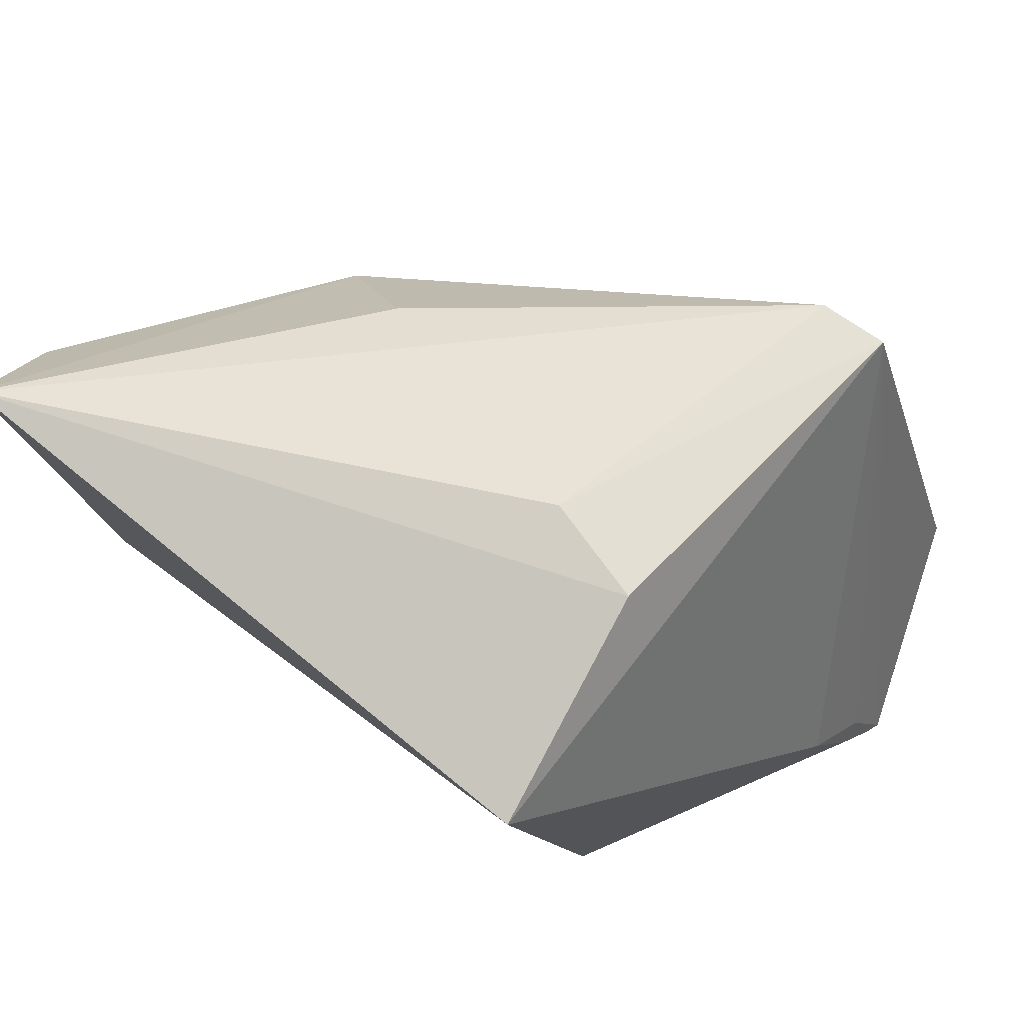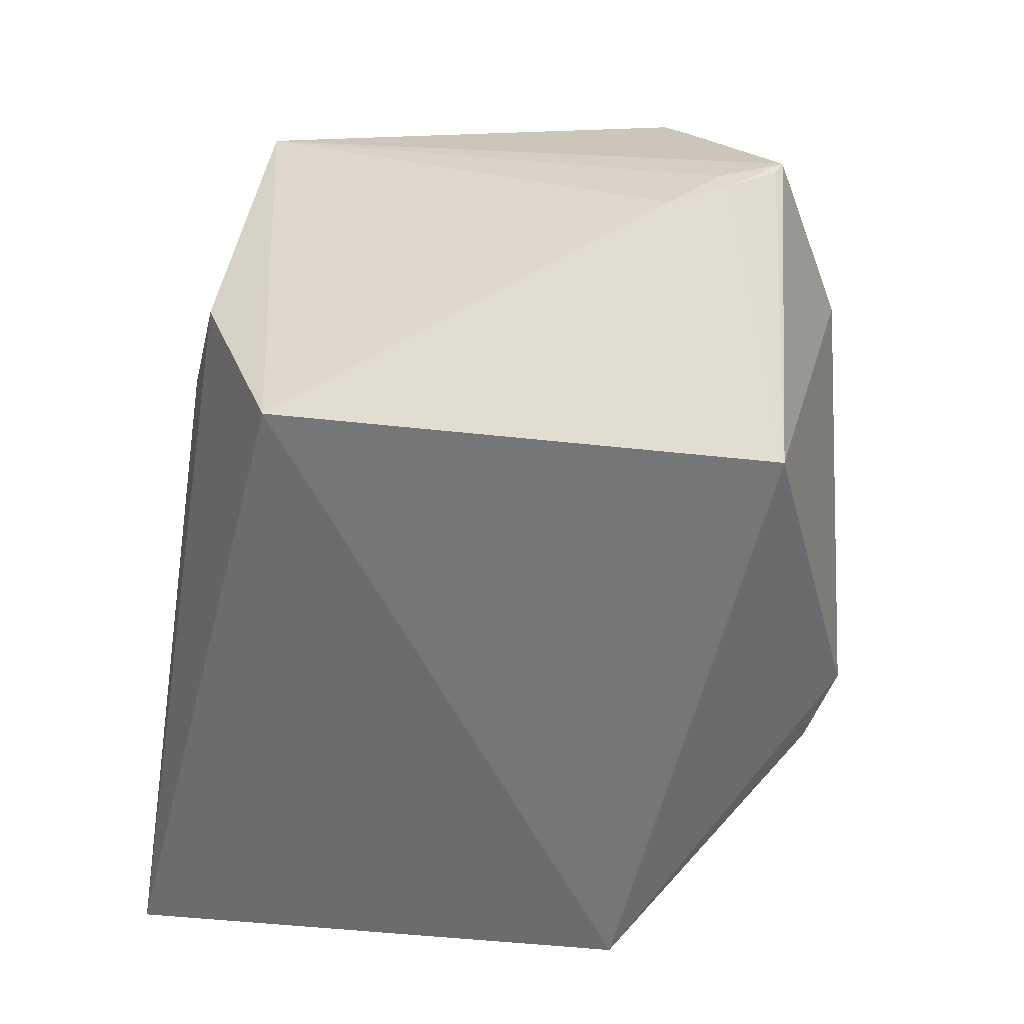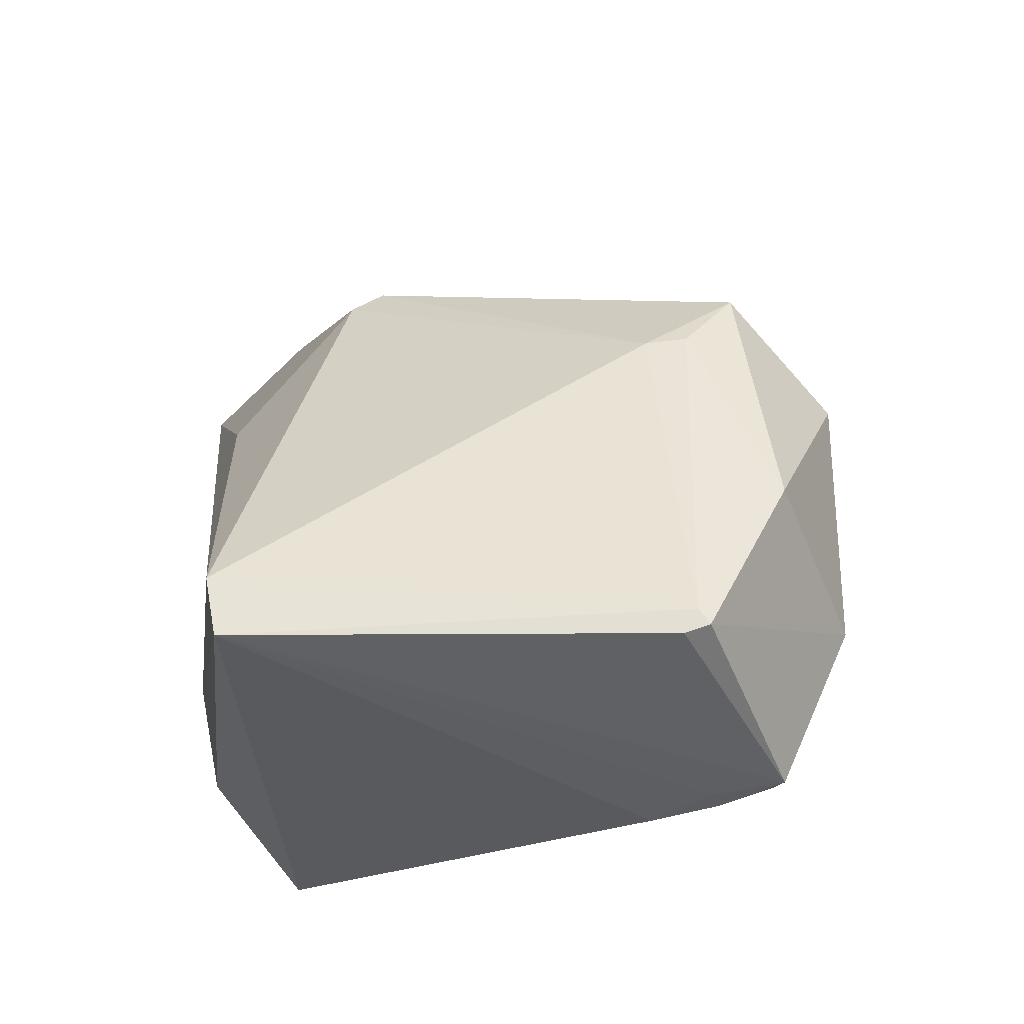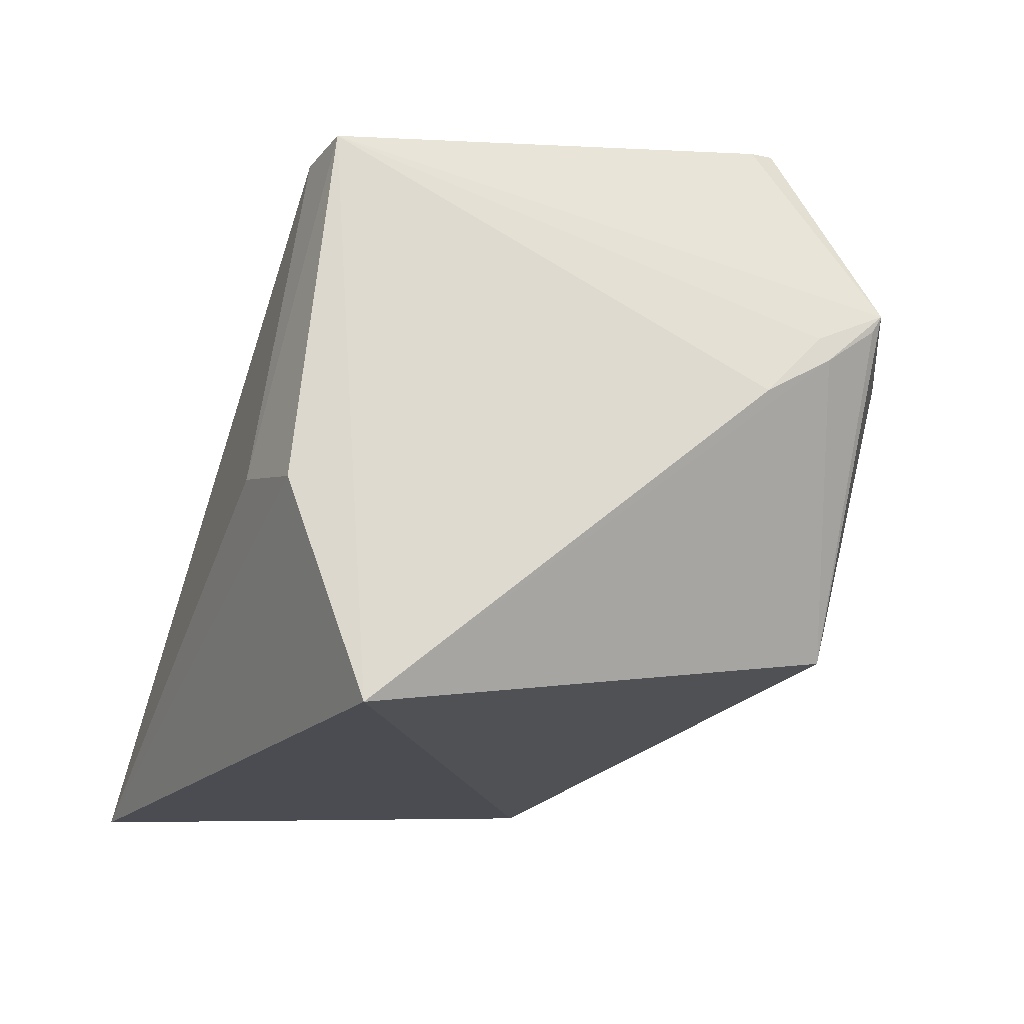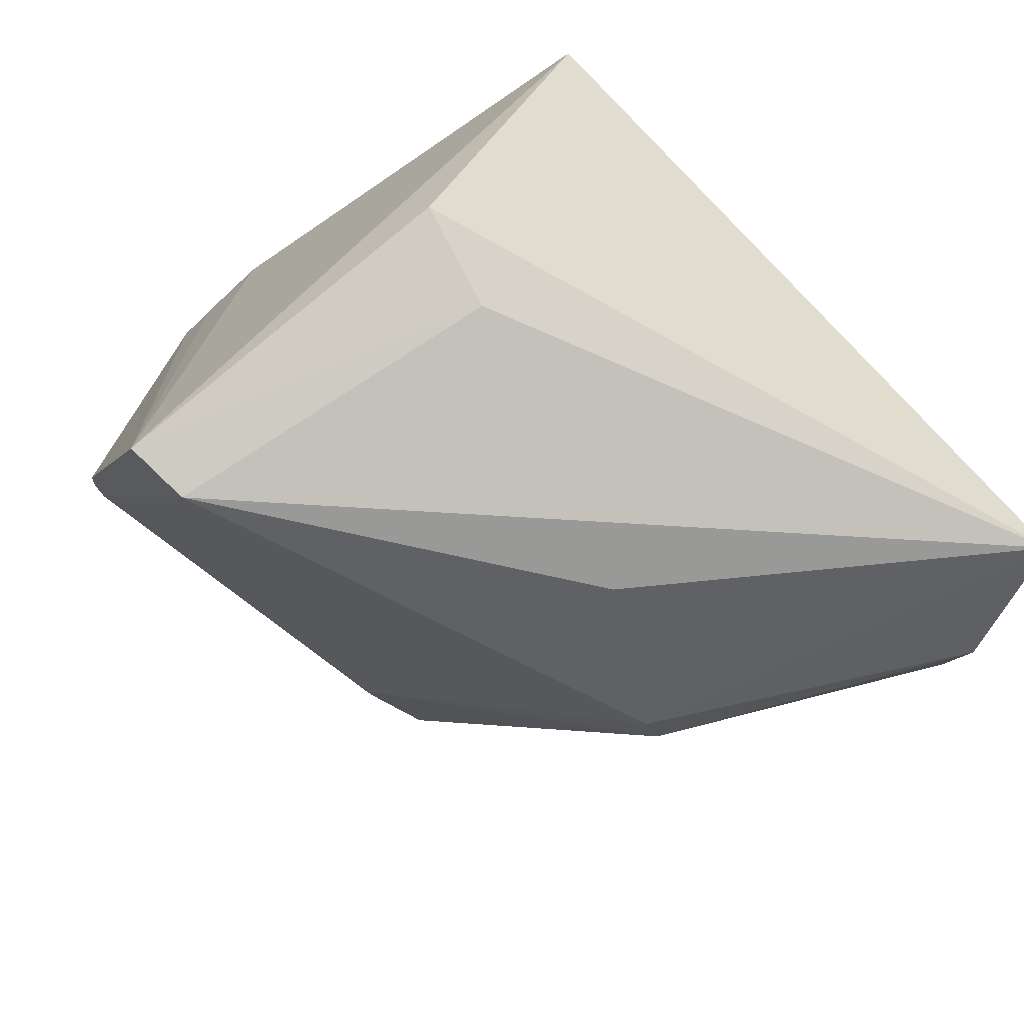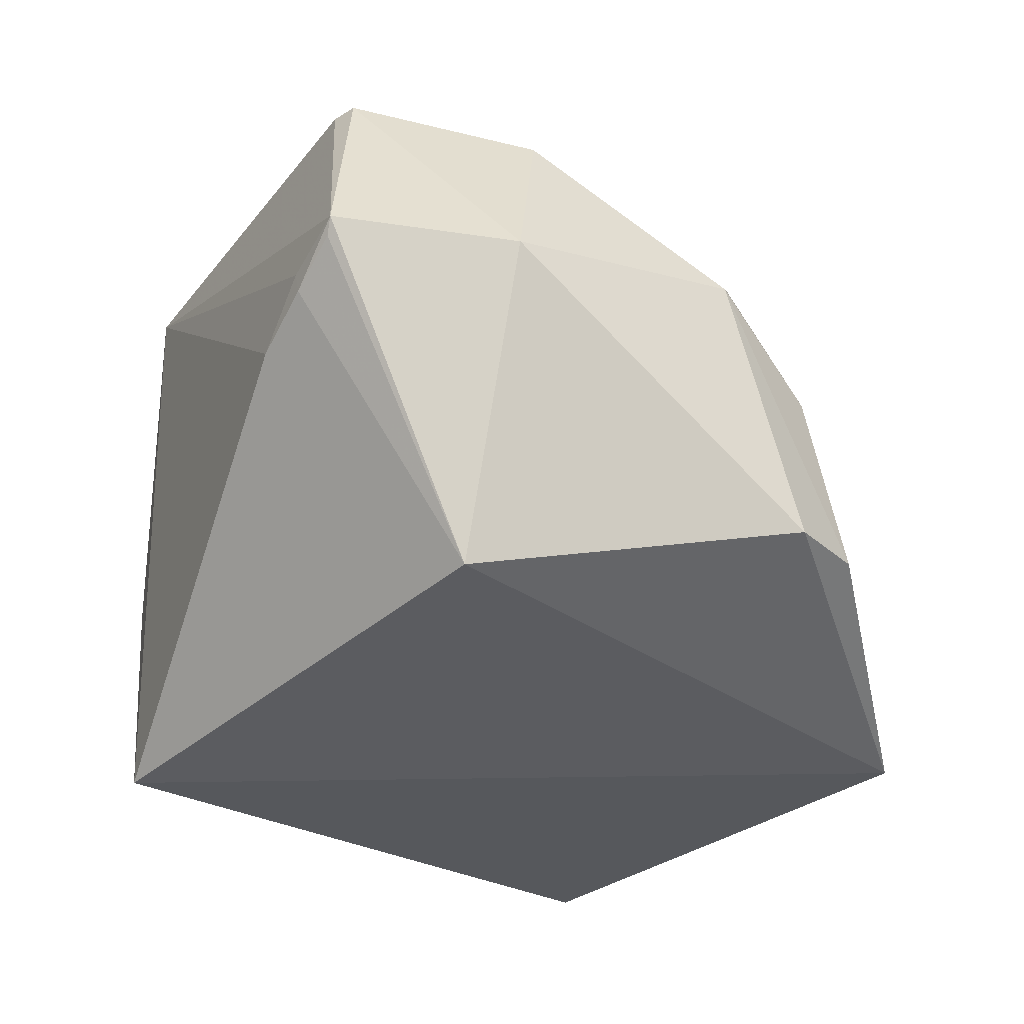
<metadata>
{"format":"obj","ext":"obj","renderer":"f3d","projection":"perspective","resolution":1024,"background":"white","views":[{"elev":72.1,"azim":40.3,"up":"+Z"},{"elev":-54.0,"azim":73.3,"up":"+Y"},{"elev":57.8,"azim":76.1,"up":"+Y"},{"elev":-17.9,"azim":58.3,"up":"+Y"},{"elev":78.3,"azim":-132.3,"up":"+Z"},{"elev":-24.4,"azim":132.7,"up":"+Y"}]}
</metadata>
<code>
v 0.04917 0.03577 0.09787
v 0.05961 0.02104 0.07469
v 0.05643 0.03824 0.07131
v 0.03052 0.02252 0.05731
v 0.01107 0.001254 0.09449
v 0.05275 0.02602 0.06077
v 0.03126 0.03225 0.06211
v 0.06149 0.02656 0.06744
v 0.05053 0.001656 0.09607
v 0.03405 0.03366 0.06851
v 0.01384 0.005319 0.06414
v 0.03802 0.02772 0.05727
v 0.06043 0.02468 0.0714
v 0.05653 0.03806 0.07285
v 0.04796 0.01465 0.09982
v 0.05202 0.007463 0.06569
v 0.04523 0.03549 0.09766
v 0.04783 0.03613 0.06416
v 0.01856 0.02326 0.08224
v 0.01367 0.004032 0.06403
v 0.06063 0.02334 0.0709
v 0.03444 0.0119 0.0549
v 0.05534 0.03827 0.07173
v 0.04181 0.01624 0.0995
v 0.03433 0.03372 0.066
v 0.01947 0.02354 0.08453
v 0.009492 0.006786 0.08749
v 0.02932 0.01158 0.05537
v 0.06122 0.02558 0.06792
v 0.02583 0.02085 0.09388
v 0.009976 0.006211 0.07717
f 8 6 3
f 9 2 1
f 11 7 4
f 12 4 7
f 13 8 1
f 13 1 2
f 14 8 3
f 14 1 8
f 15 9 1
f 15 5 9
f 16 6 8
f 18 12 7
f 18 3 6
f 18 6 12
f 19 10 7
f 19 7 11
f 20 9 5
f 20 16 9
f 21 13 2
f 21 8 13
f 21 2 9
f 21 9 16
f 22 12 6
f 22 6 16
f 22 16 20
f 23 17 1
f 23 10 17
f 23 3 18
f 23 14 3
f 23 1 14
f 24 15 1
f 24 1 17
f 24 17 5
f 24 5 15
f 25 18 7
f 25 7 10
f 25 23 18
f 25 10 23
f 26 17 10
f 26 10 19
f 27 26 19
f 27 5 26
f 28 20 11
f 28 11 4
f 28 22 20
f 28 4 12
f 28 12 22
f 29 21 16
f 29 16 8
f 29 8 21
f 30 26 5
f 30 5 17
f 30 17 26
f 31 27 19
f 31 19 11
f 31 11 20
f 31 20 5
f 31 5 27

</code>
